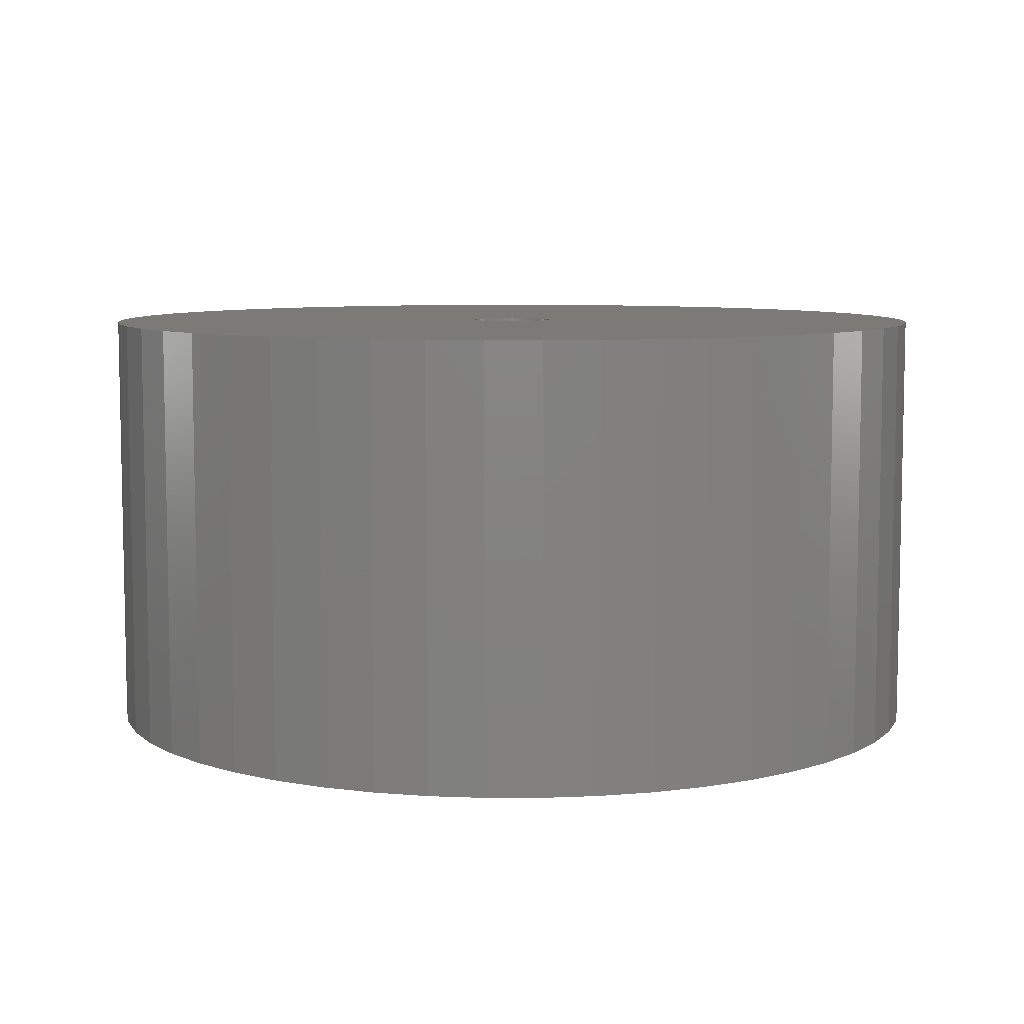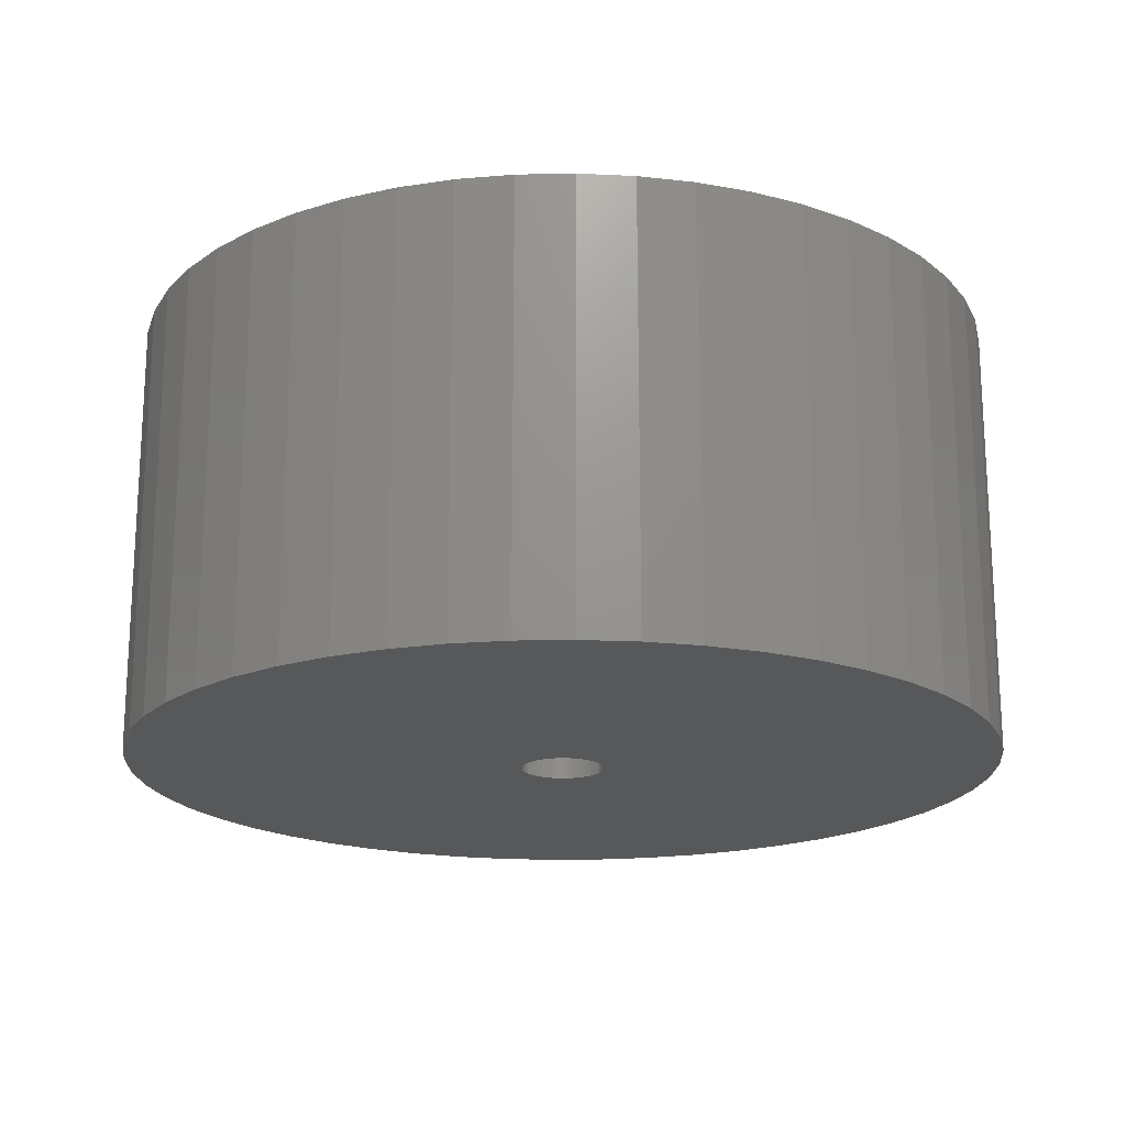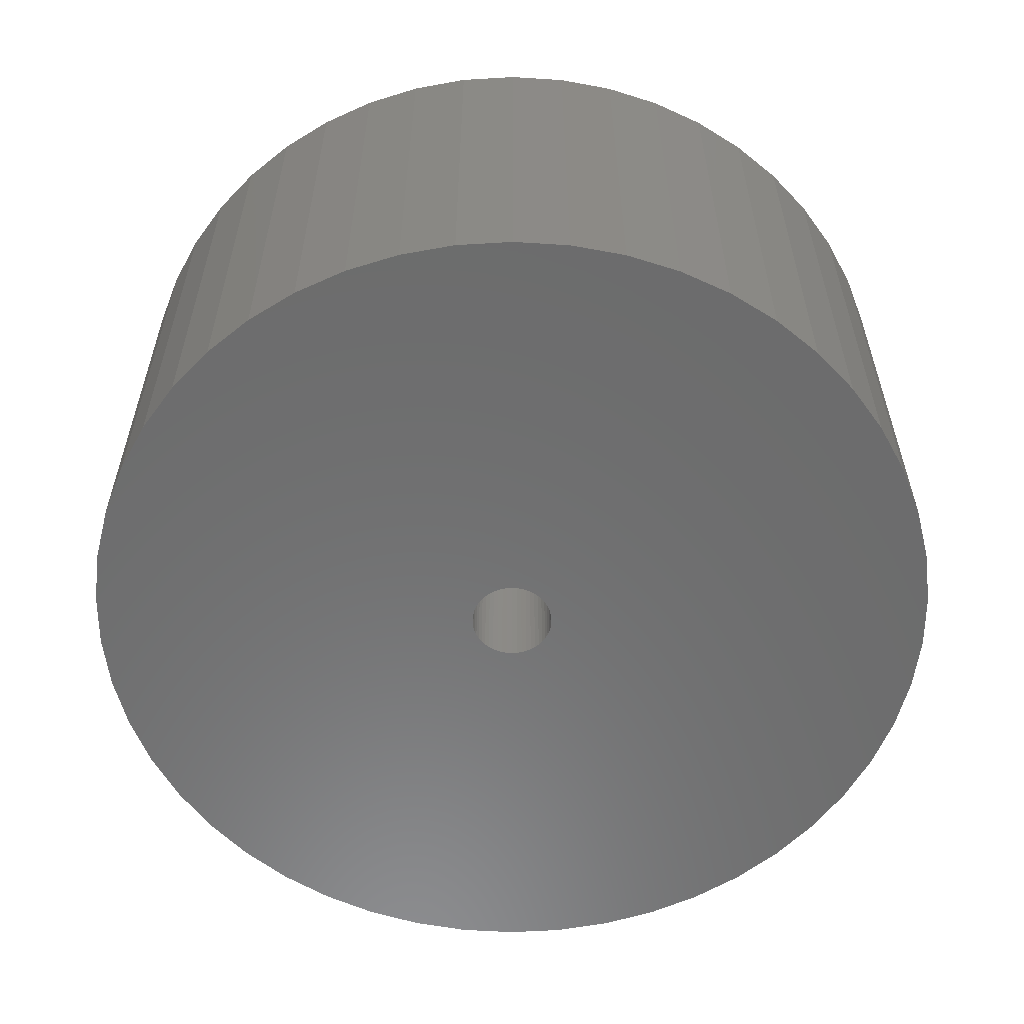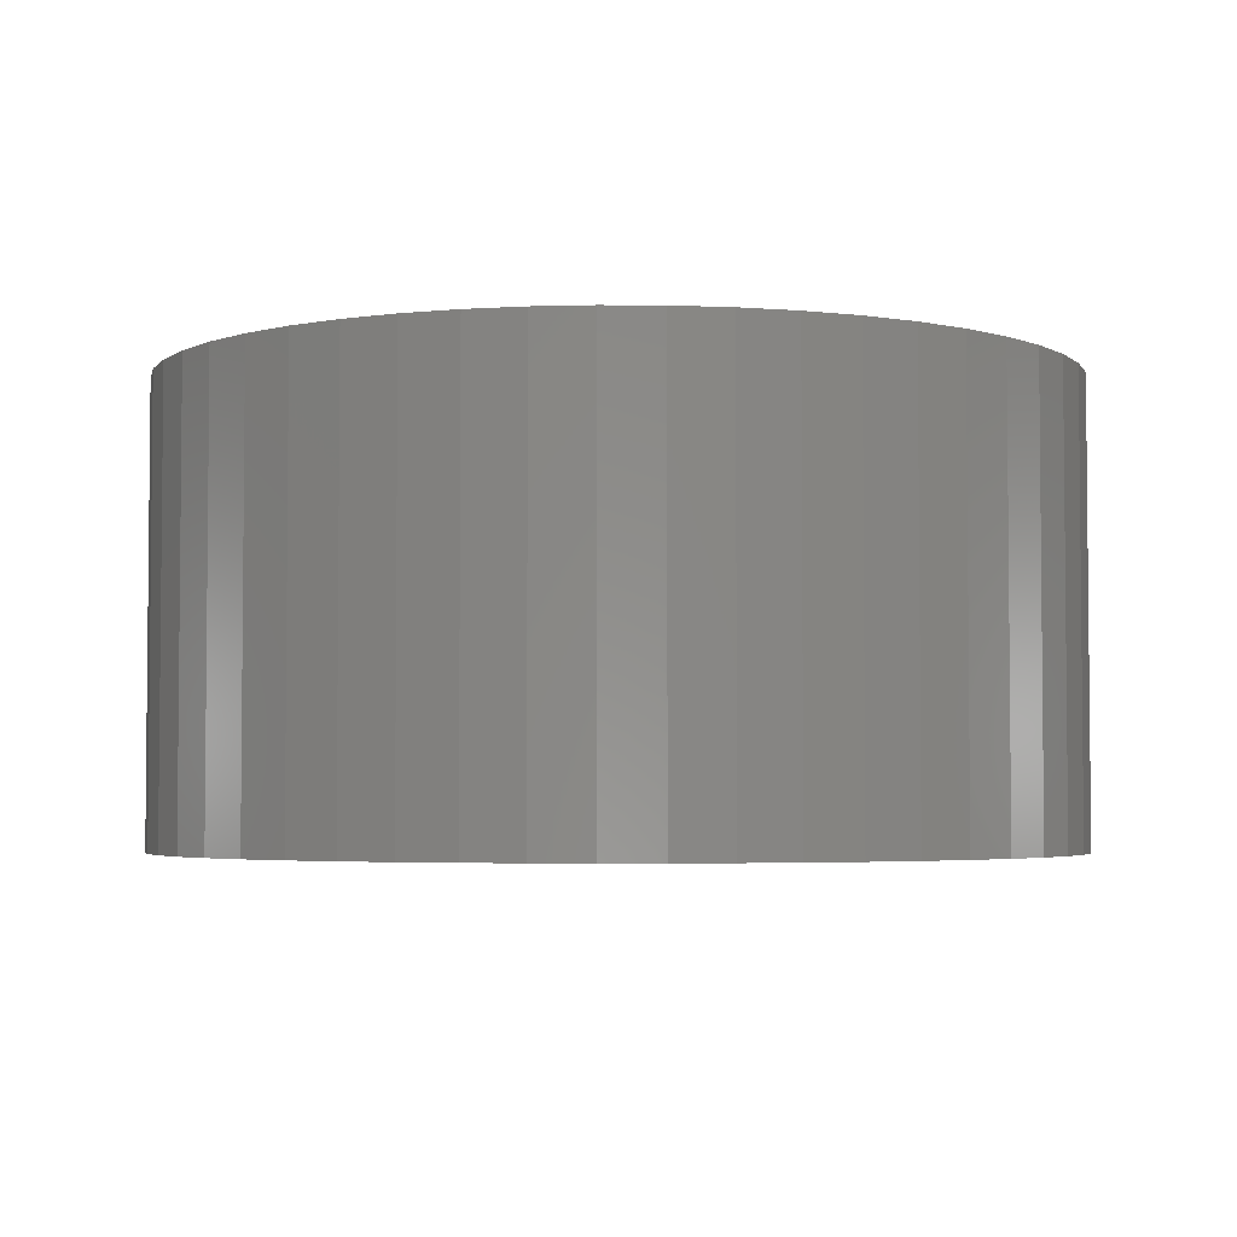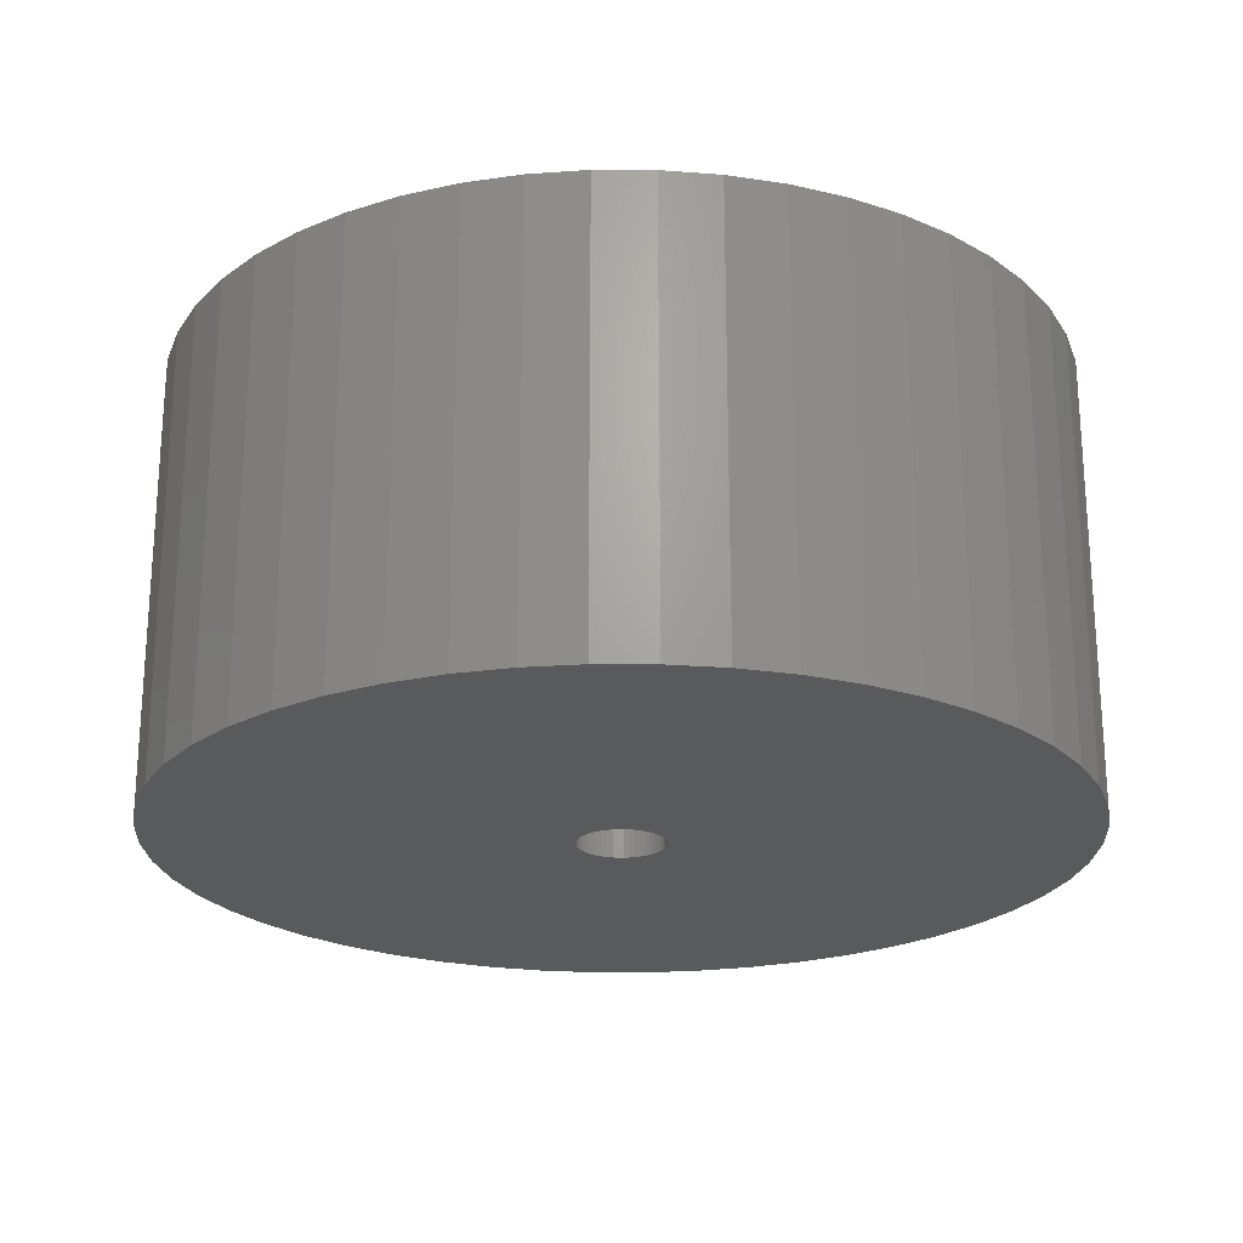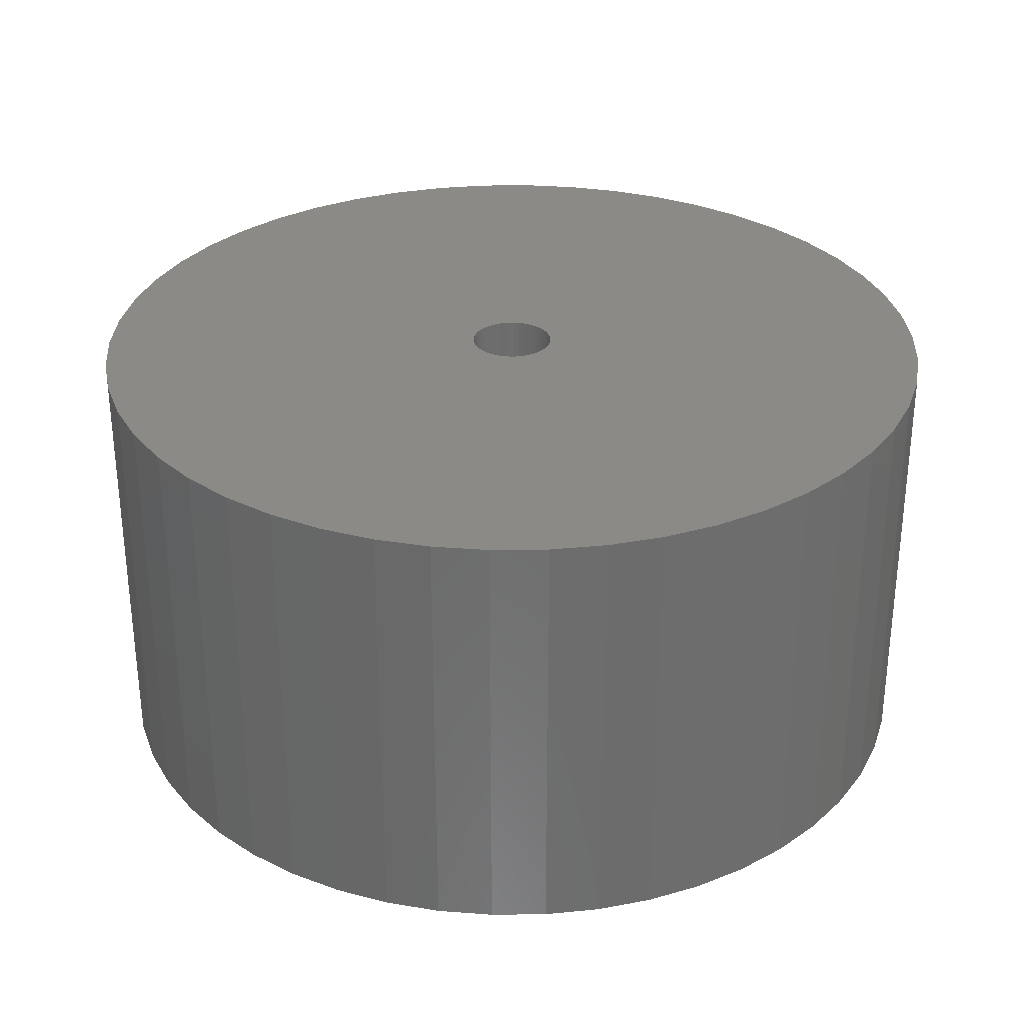
<metadata>
{"format":"stl","ext":"stl","renderer":"f3d","projection":"perspective","resolution":1024,"background":"white","views":[{"elev":7.5,"azim":151.0,"up":"+Z"},{"elev":-19.0,"azim":138.9,"up":"+Z"},{"elev":-58.3,"azim":-90.1,"up":"+Z"},{"elev":-3.7,"azim":63.4,"up":"+Z"},{"elev":-22.8,"azim":-21.9,"up":"+Z"},{"elev":30.7,"azim":13.5,"up":"+Z"}]}
</metadata>
<code>
# stl→obj: 200 verts, 400 faces
v 21 0 10.5
v 20.83 2.632 -10.5
v 20.83 2.632 10.5
v 21 0 -10.5
v -21 0 -10.5
v -20.83 2.632 10.5
v -20.83 2.632 -10.5
v -21 0 10.5
v 1.319 20.96 -10.5
v -1.319 20.96 10.5
v 1.319 20.96 10.5
v -1.319 20.96 -10.5
v -1.319 -20.96 -10.5
v 1.319 -20.96 10.5
v -1.319 -20.96 10.5
v 1.319 -20.96 -10.5
v 15.31 14.38 -10.5
v 13.39 16.18 10.5
v 15.31 14.38 10.5
v 13.39 16.18 -10.5
v -13.39 16.18 -10.5
v -15.31 14.38 10.5
v -13.39 16.18 10.5
v -15.31 14.38 -10.5
v -6.489 19.97 -10.5
v -8.941 19 10.5
v -6.489 19.97 10.5
v -8.941 19 -10.5
v 19.53 7.731 10.5
v 18.4 10.12 -10.5
v 18.4 10.12 10.5
v 19.53 7.731 -10.5
v 20.34 5.222 -10.5
v 20.34 5.222 10.5
v 8.941 19 -10.5
v 6.489 19.97 10.5
v 8.941 19 10.5
v 6.489 19.97 -10.5
v 11.25 17.73 -10.5
v 11.25 17.73 10.5
v -19.53 7.731 -10.5
v -18.4 10.12 10.5
v -18.4 10.12 -10.5
v -19.53 7.731 10.5
v -20.34 5.222 -10.5
v -20.34 5.222 10.5
v -3.935 20.63 10.5
v -3.935 20.63 -10.5
v 3.935 -20.63 10.5
v 3.935 -20.63 -10.5
v 6.489 -19.97 -10.5
v 8.941 -19 10.5
v 6.489 -19.97 10.5
v 8.941 -19 -10.5
v 16.99 12.34 10.5
v 16.99 12.34 -10.5
v 3.935 20.63 10.5
v 3.935 20.63 -10.5
v -16.99 12.34 10.5
v -16.99 12.34 -10.5
v 2 0 10.5
v 1.984 0.2507 10.5
v 20.83 -2.632 10.5
v 1.937 0.4974 10.5
v 1.984 -0.2507 10.5
v 1.86 0.7362 10.5
v 20.34 -5.222 10.5
v 1.753 0.9635 10.5
v 1.937 -0.4974 10.5
v 1.618 1.176 10.5
v 19.53 -7.731 10.5
v 1.458 1.369 10.5
v 1.86 -0.7362 10.5
v 1.275 1.541 10.5
v 18.4 -10.12 10.5
v 1.072 1.689 10.5
v 1.753 -0.9635 10.5
v 0.8516 1.81 10.5
v 16.99 -12.34 10.5
v 0.618 1.902 10.5
v 1.618 -1.176 10.5
v 15.31 -14.38 10.5
v 0.3748 1.965 10.5
v 0.1256 1.996 10.5
v -0.1256 1.996 10.5
v -0.3748 1.965 10.5
v -0.618 1.902 10.5
v -0.8516 1.81 10.5
v -1.072 1.689 10.5
v -11.25 17.73 10.5
v -1.275 1.541 10.5
v -1.458 1.369 10.5
v -1.618 1.176 10.5
v 1.458 -1.369 10.5
v 13.39 -16.18 10.5
v 1.275 -1.541 10.5
v 11.25 -17.73 10.5
v 1.072 -1.689 10.5
v 0.8516 -1.81 10.5
v 0.618 -1.902 10.5
v 0.3748 -1.965 10.5
v 0.1256 -1.996 10.5
v -0.1256 -1.996 10.5
v -0.3748 -1.965 10.5
v -3.935 -20.63 10.5
v -0.618 -1.902 10.5
v -6.489 -19.97 10.5
v -0.8516 -1.81 10.5
v -8.941 -19 10.5
v -1.072 -1.689 10.5
v -11.25 -17.73 10.5
v -1.275 -1.541 10.5
v -13.39 -16.18 10.5
v -1.458 -1.369 10.5
v -15.31 -14.38 10.5
v -1.618 -1.176 10.5
v -16.99 -12.34 10.5
v -1.753 -0.9635 10.5
v -18.4 -10.12 10.5
v -1.86 -0.7362 10.5
v -19.53 -7.731 10.5
v -1.937 -0.4974 10.5
v -20.34 -5.222 10.5
v -1.984 -0.2507 10.5
v -20.83 -2.632 10.5
v -2 0 10.5
v -1.753 0.9635 10.5
v -1.86 0.7362 10.5
v -1.937 0.4974 10.5
v -1.984 0.2507 10.5
v -11.25 17.73 -10.5
v 20.83 -2.632 -10.5
v 11.25 -17.73 -10.5
v 13.39 -16.18 -10.5
v 15.31 -14.38 -10.5
v 20.34 -5.222 -10.5
v 2 0 -10.5
v 1.984 -0.2507 -10.5
v 1.937 -0.4974 -10.5
v 19.53 -7.731 -10.5
v 1.984 0.2507 -10.5
v 1.86 -0.7362 -10.5
v 18.4 -10.12 -10.5
v 1.753 -0.9635 -10.5
v 16.99 -12.34 -10.5
v 1.937 0.4974 -10.5
v 1.618 -1.176 -10.5
v 1.458 -1.369 -10.5
v 1.86 0.7362 -10.5
v 1.275 -1.541 -10.5
v 1.072 -1.689 -10.5
v 1.753 0.9635 -10.5
v 0.8516 -1.81 -10.5
v 0.618 -1.902 -10.5
v 1.618 1.176 -10.5
v 0.3748 -1.965 -10.5
v 0.1256 -1.996 -10.5
v -0.1256 -1.996 -10.5
v -0.3748 -1.965 -10.5
v -3.935 -20.63 -10.5
v -0.618 -1.902 -10.5
v -6.489 -19.97 -10.5
v -0.8516 -1.81 -10.5
v -8.941 -19 -10.5
v -1.072 -1.689 -10.5
v -11.25 -17.73 -10.5
v -1.275 -1.541 -10.5
v -13.39 -16.18 -10.5
v -1.458 -1.369 -10.5
v -15.31 -14.38 -10.5
v -1.618 -1.176 -10.5
v 1.458 1.369 -10.5
v 1.275 1.541 -10.5
v 1.072 1.689 -10.5
v 0.8516 1.81 -10.5
v 0.618 1.902 -10.5
v 0.3748 1.965 -10.5
v 0.1256 1.996 -10.5
v -0.1256 1.996 -10.5
v -0.3748 1.965 -10.5
v -0.618 1.902 -10.5
v -0.8516 1.81 -10.5
v -1.072 1.689 -10.5
v -1.275 1.541 -10.5
v -1.458 1.369 -10.5
v -1.618 1.176 -10.5
v -1.753 0.9635 -10.5
v -1.86 0.7362 -10.5
v -1.937 0.4974 -10.5
v -1.984 0.2507 -10.5
v -2 0 -10.5
v -16.99 -12.34 -10.5
v -1.753 -0.9635 -10.5
v -18.4 -10.12 -10.5
v -1.86 -0.7362 -10.5
v -19.53 -7.731 -10.5
v -1.937 -0.4974 -10.5
v -20.34 -5.222 -10.5
v -1.984 -0.2507 -10.5
v -20.83 -2.632 -10.5
f 1 2 3
f 2 1 4
f 5 6 7
f 6 5 8
f 9 10 11
f 10 9 12
f 13 14 15
f 14 13 16
f 17 18 19
f 18 17 20
f 21 22 23
f 22 21 24
f 25 26 27
f 26 25 28
f 29 30 31
f 30 29 32
f 3 33 34
f 33 3 2
f 35 36 37
f 36 35 38
f 39 37 40
f 37 39 35
f 41 42 43
f 42 41 44
f 45 44 41
f 44 45 46
f 12 47 10
f 47 12 48
f 16 49 14
f 49 16 50
f 51 52 53
f 52 51 54
f 34 32 29
f 32 34 33
f 55 17 19
f 17 55 56
f 31 56 55
f 56 31 30
f 38 57 36
f 57 38 58
f 58 11 57
f 11 58 9
f 20 40 18
f 40 20 39
f 43 59 60
f 59 43 42
f 60 22 24
f 22 60 59
f 7 46 45
f 46 7 6
f 61 1 3
f 62 3 34
f 1 61 63
f 64 34 29
f 65 63 61
f 66 29 31
f 63 65 67
f 68 31 55
f 69 67 65
f 70 55 19
f 67 69 71
f 72 19 18
f 73 71 69
f 74 18 40
f 71 73 75
f 76 40 37
f 77 75 73
f 78 37 36
f 75 77 79
f 80 36 57
f 81 79 77
f 79 81 82
f 3 62 61
f 34 64 62
f 29 66 64
f 31 68 66
f 55 70 68
f 19 72 70
f 83 57 11
f 18 74 72
f 40 76 74
f 37 78 76
f 36 80 78
f 57 83 80
f 11 84 83
f 11 85 84
f 10 85 11
f 85 10 86
f 47 86 10
f 86 47 87
f 27 87 47
f 87 27 88
f 26 88 27
f 88 26 89
f 90 89 26
f 89 90 91
f 23 91 90
f 91 23 92
f 22 92 23
f 92 22 93
f 94 82 81
f 82 94 95
f 96 95 94
f 95 96 97
f 98 97 96
f 97 98 52
f 99 52 98
f 52 99 53
f 100 53 99
f 53 100 49
f 101 49 100
f 49 101 14
f 102 14 101
f 103 14 102
f 15 103 104
f 105 104 106
f 107 106 108
f 109 108 110
f 111 110 112
f 103 15 14
f 113 112 114
f 115 114 116
f 117 116 118
f 119 118 120
f 121 120 122
f 123 122 124
f 125 124 126
f 59 93 22
f 104 105 15
f 93 59 127
f 106 107 105
f 42 127 59
f 108 109 107
f 127 42 128
f 110 111 109
f 44 128 42
f 112 113 111
f 128 44 129
f 114 115 113
f 46 129 44
f 116 117 115
f 129 46 130
f 118 119 117
f 6 130 46
f 120 121 119
f 130 6 126
f 122 123 121
f 8 126 6
f 124 125 123
f 126 8 125
f 28 90 26
f 90 28 131
f 131 23 90
f 23 131 21
f 48 27 47
f 27 48 25
f 63 4 1
f 4 63 132
f 54 97 52
f 97 54 133
f 134 82 95
f 82 134 135
f 67 132 63
f 132 67 136
f 137 4 132
f 138 132 136
f 4 137 2
f 139 136 140
f 141 2 137
f 142 140 143
f 2 141 33
f 144 143 145
f 146 33 141
f 147 145 135
f 33 146 32
f 148 135 134
f 149 32 146
f 150 134 133
f 32 149 30
f 151 133 54
f 152 30 149
f 153 54 51
f 30 152 56
f 154 51 50
f 155 56 152
f 56 155 17
f 132 138 137
f 136 139 138
f 140 142 139
f 143 144 142
f 145 147 144
f 135 148 147
f 156 50 16
f 134 150 148
f 133 151 150
f 54 153 151
f 51 154 153
f 50 156 154
f 16 157 156
f 16 158 157
f 13 158 16
f 158 13 159
f 160 159 13
f 159 160 161
f 162 161 160
f 161 162 163
f 164 163 162
f 163 164 165
f 166 165 164
f 165 166 167
f 168 167 166
f 167 168 169
f 170 169 168
f 169 170 171
f 172 17 155
f 17 172 20
f 173 20 172
f 20 173 39
f 174 39 173
f 39 174 35
f 175 35 174
f 35 175 38
f 176 38 175
f 38 176 58
f 177 58 176
f 58 177 9
f 178 9 177
f 179 9 178
f 12 179 180
f 48 180 181
f 25 181 182
f 28 182 183
f 131 183 184
f 179 12 9
f 21 184 185
f 24 185 186
f 60 186 187
f 43 187 188
f 41 188 189
f 45 189 190
f 7 190 191
f 192 171 170
f 180 48 12
f 171 192 193
f 181 25 48
f 194 193 192
f 182 28 25
f 193 194 195
f 183 131 28
f 196 195 194
f 184 21 131
f 195 196 197
f 185 24 21
f 198 197 196
f 186 60 24
f 197 198 199
f 187 43 60
f 200 199 198
f 188 41 43
f 199 200 191
f 189 45 41
f 5 191 200
f 190 7 45
f 191 5 7
f 75 140 71
f 140 75 143
f 82 145 79
f 145 82 135
f 162 105 107
f 105 162 160
f 170 113 115
f 113 170 168
f 192 119 194
f 119 192 117
f 196 123 198
f 123 196 121
f 50 53 49
f 53 50 51
f 133 95 97
f 95 133 134
f 71 136 67
f 136 71 140
f 79 143 75
f 143 79 145
f 160 15 105
f 15 160 13
f 164 107 109
f 107 164 162
f 170 117 192
f 117 170 115
f 194 121 196
f 121 194 119
f 198 125 200
f 125 198 123
f 200 8 5
f 8 200 125
f 166 109 111
f 109 166 164
f 168 111 113
f 111 168 166
f 129 188 128
f 188 129 189
f 152 70 155
f 70 152 68
f 176 78 80
f 78 176 175
f 182 87 88
f 87 182 181
f 128 187 127
f 187 128 188
f 139 65 138
f 65 139 69
f 173 72 74
f 72 173 172
f 179 84 85
f 84 179 178
f 174 74 76
f 74 174 173
f 130 189 129
f 189 130 190
f 93 185 92
f 185 93 186
f 183 88 89
f 88 183 182
f 181 86 87
f 86 181 180
f 137 62 141
f 62 137 61
f 167 114 112
f 114 167 169
f 118 195 120
f 195 118 193
f 151 99 98
f 99 151 153
f 155 72 172
f 72 155 70
f 177 80 83
f 80 177 176
f 178 83 84
f 83 178 177
f 175 76 78
f 76 175 174
f 126 190 130
f 190 126 191
f 127 186 93
f 186 127 187
f 180 85 86
f 85 180 179
f 184 89 91
f 89 184 183
f 185 91 92
f 91 185 184
f 148 81 147
f 81 148 94
f 157 103 102
f 103 157 158
f 120 197 122
f 197 120 195
f 116 193 118
f 193 116 171
f 156 102 101
f 102 156 157
f 149 68 152
f 68 149 66
f 146 66 149
f 66 146 64
f 141 64 146
f 64 141 62
f 138 61 137
f 61 138 65
f 144 73 142
f 73 144 77
f 142 69 139
f 69 142 73
f 163 110 108
f 110 163 165
f 158 104 103
f 104 158 159
f 159 106 104
f 106 159 161
f 124 191 126
f 191 124 199
f 114 171 116
f 171 114 169
f 153 100 99
f 100 153 154
f 154 101 100
f 101 154 156
f 150 98 96
f 98 150 151
f 147 77 144
f 77 147 81
f 122 199 124
f 199 122 197
f 148 96 94
f 96 148 150
f 165 112 110
f 112 165 167
f 161 108 106
f 108 161 163

</code>
